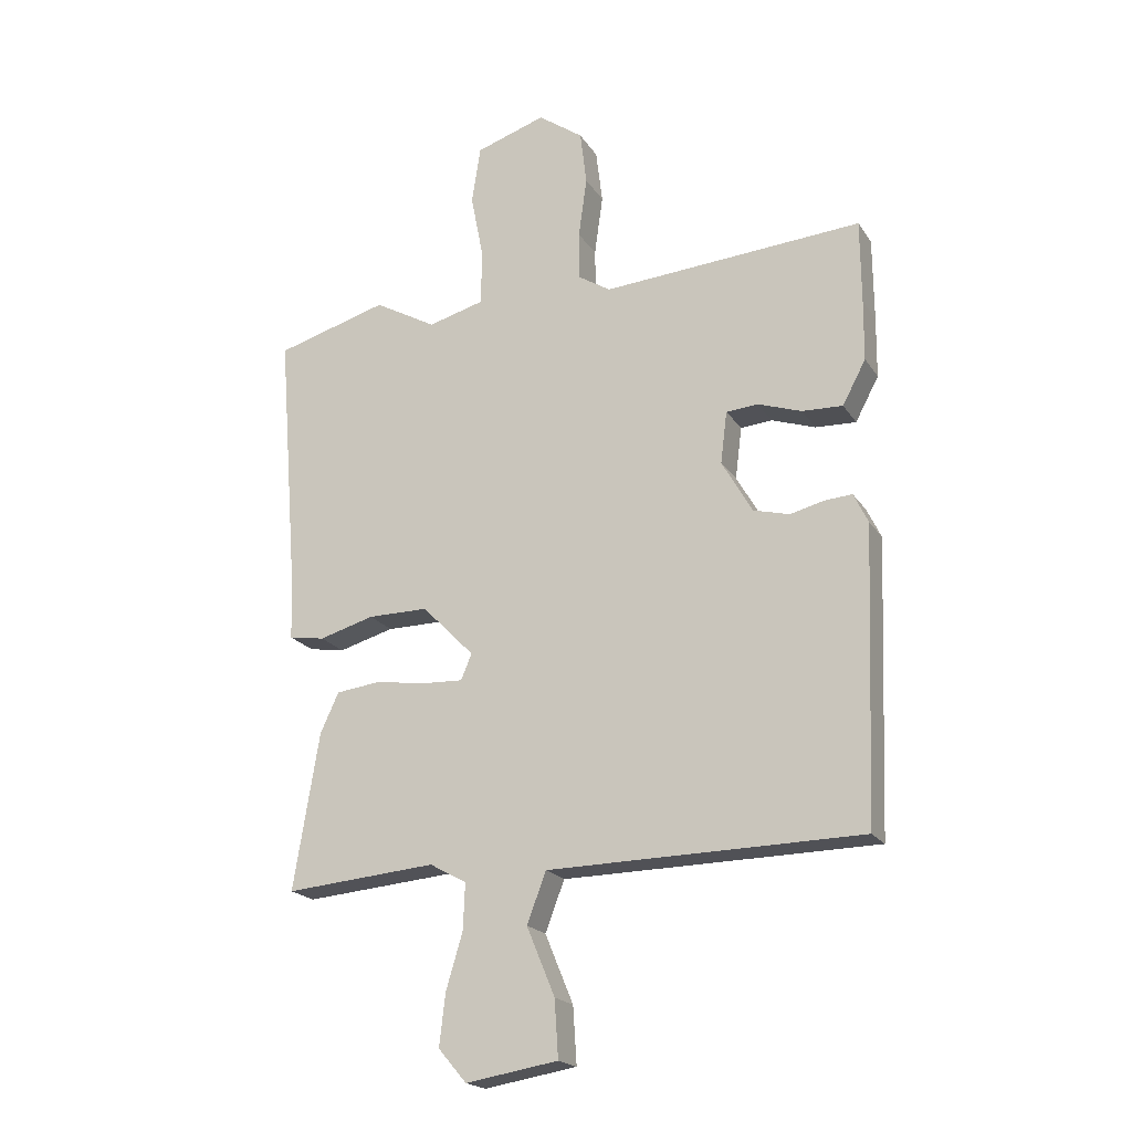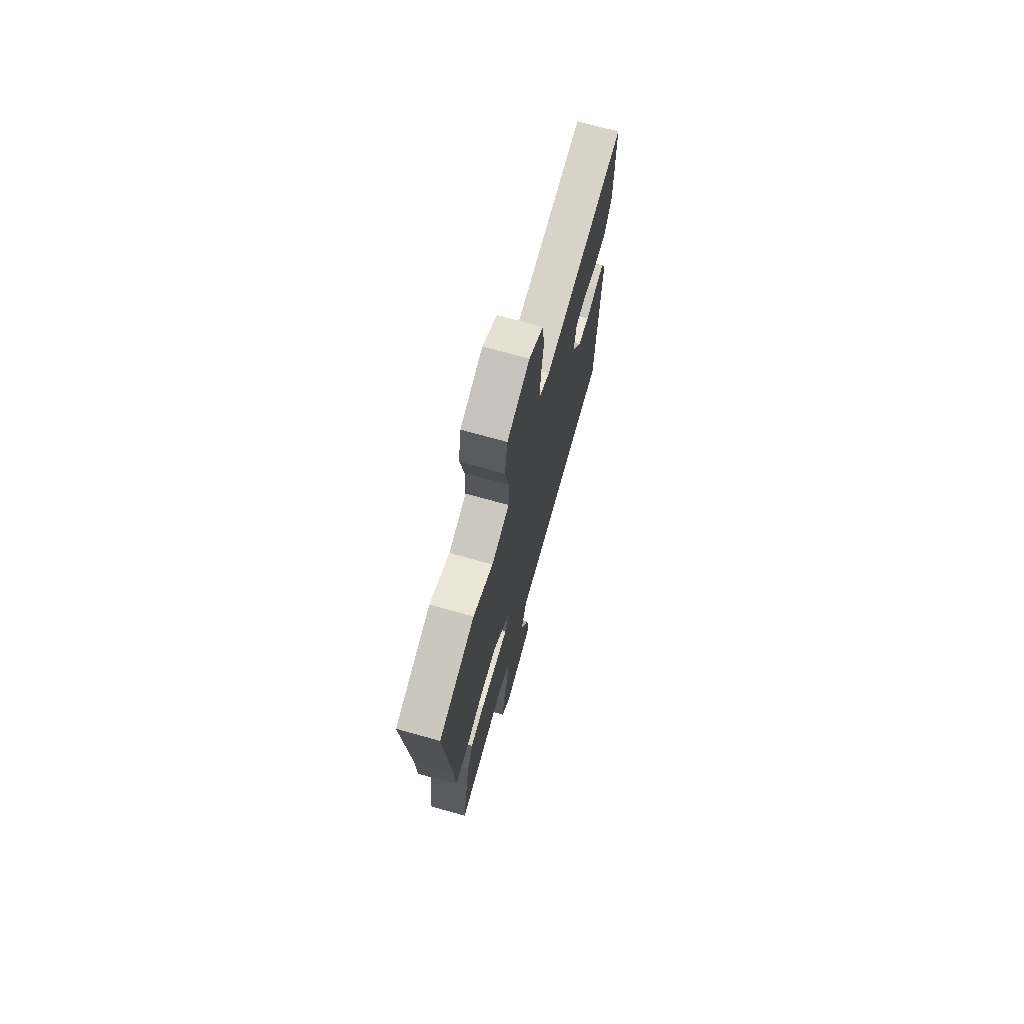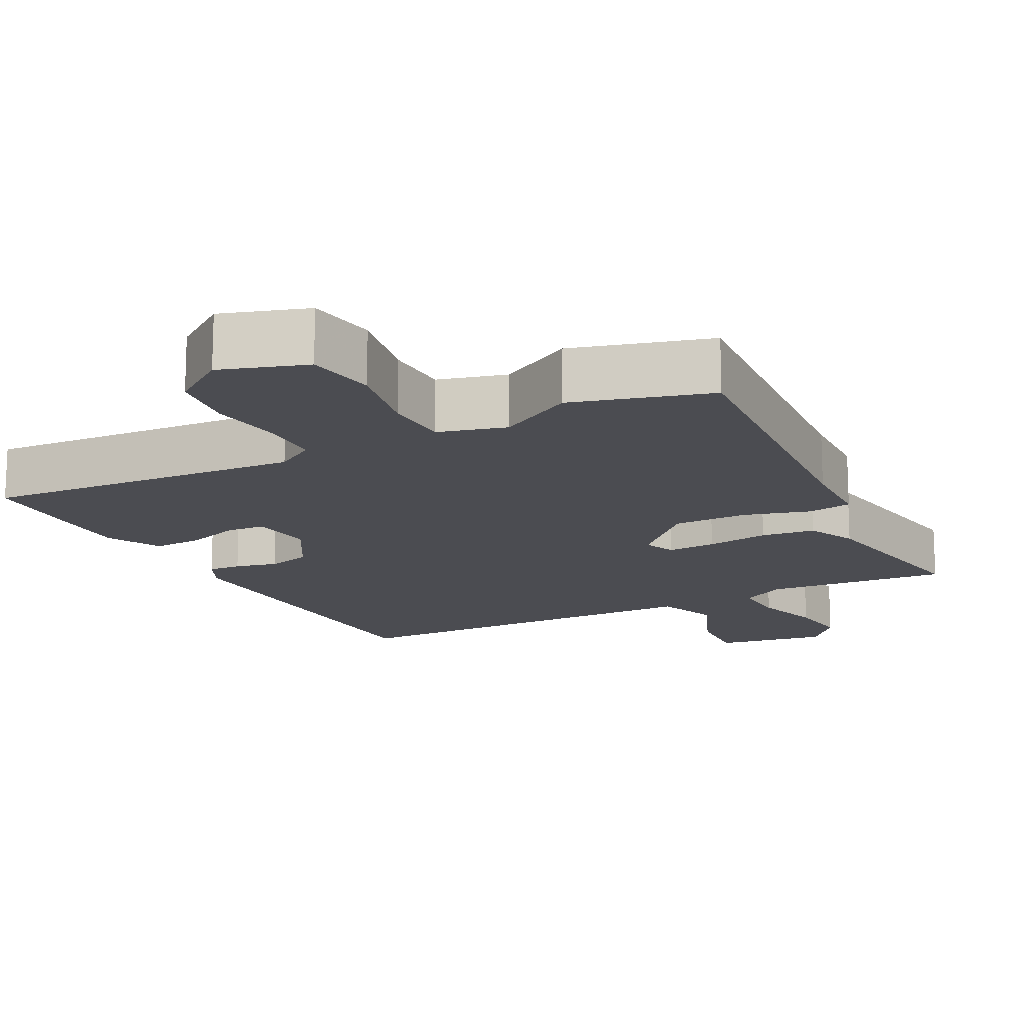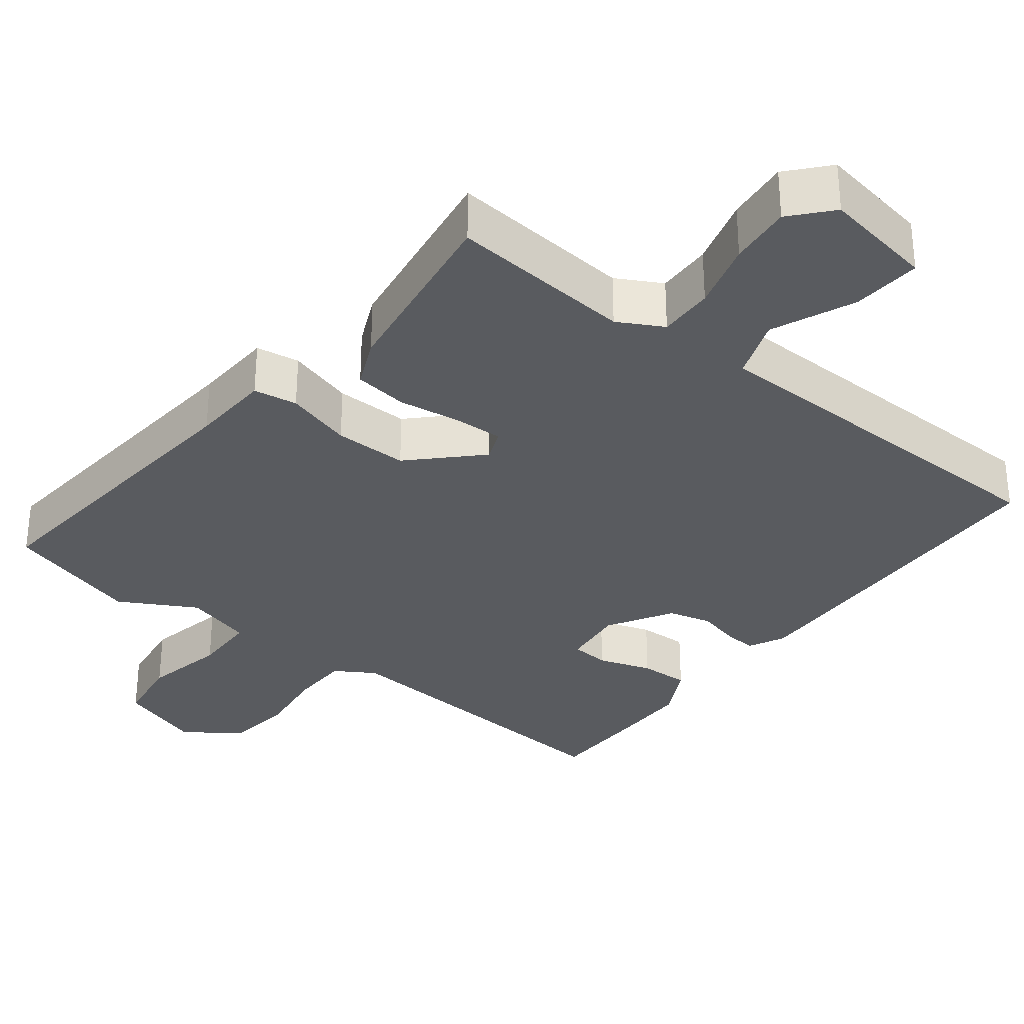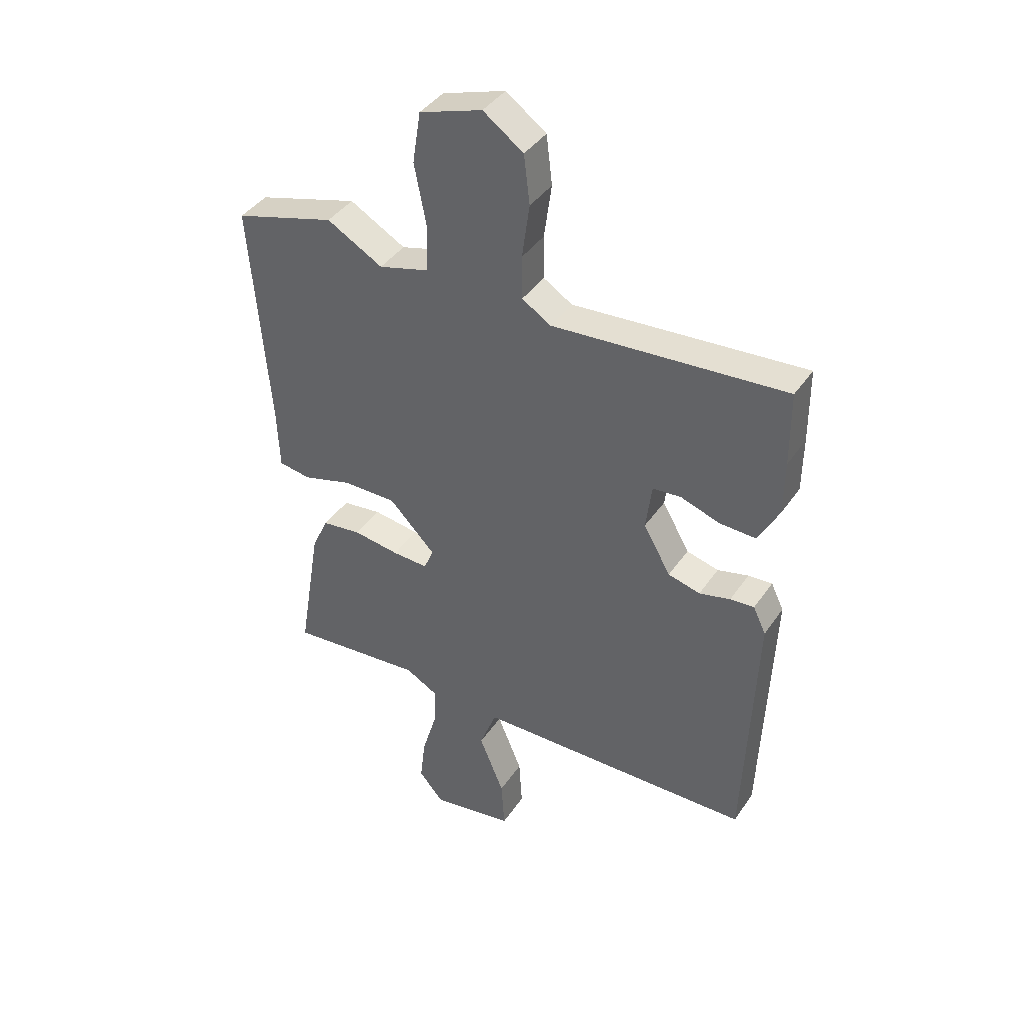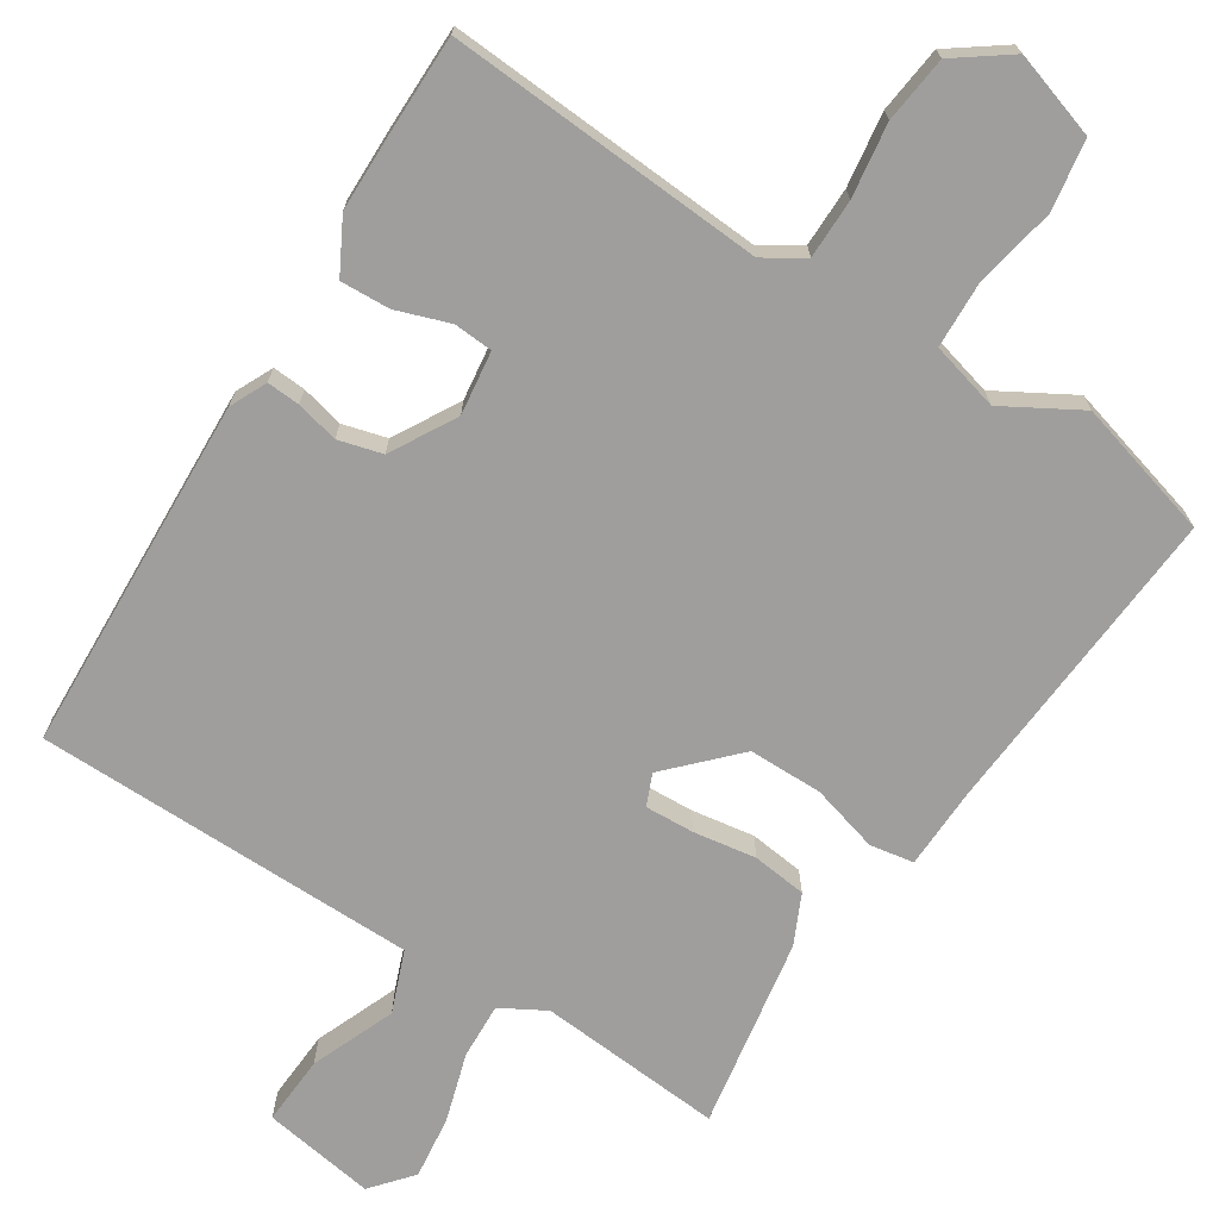
<metadata>
{"format":"obj","ext":"obj","renderer":"f3d","projection":"perspective","resolution":1024,"background":"white","views":[{"elev":-20.1,"azim":-156.3,"up":"+Z"},{"elev":71.9,"azim":105.6,"up":"+Z"},{"elev":-15.5,"azim":27.4,"up":"+Y"},{"elev":-32.1,"azim":141.5,"up":"+Y"},{"elev":40.5,"azim":-149.0,"up":"+Z"},{"elev":-71.0,"azim":-32.4,"up":"+Y"}]}
</metadata>
<code>
v 0.372 0.07 0.536
v 0.56 0.07 0.483
v 0.526 0.07 0.052
v 0.522 0.07 -0.059
v 0.462 0.07 -0.069
v 0.37 0.07 -0.043
v 0.269 0.07 -0.043
v 0.182 0.07 -0.132
v 0.2 0.07 -0.175
v 0.267 0.07 -0.172
v 0.353 0.07 -0.159
v 0.427 0.07 -0.168
v 0.458 0.07 -0.235
v 0.501 0.07 -0.496
v 0.248 0.07 -0.475
v 0.187 0.07 -0.509
v 0.19 0.07 -0.585
v 0.218 0.07 -0.679
v 0.228 0.07 -0.765
v 0.181 0.07 -0.82
v 0.027 0.07 -0.795
v 0.033 0.07 -0.7
v 0.08 0.07 -0.586
v 0.048 0.07 -0.502
v -0.182 0.07 -0.499
v -0.475 0.07 -0.495
v -0.494 0.07 -0.008
v -0.47 0.07 0.042
v -0.425 0.07 0.039
v -0.367 0.07 0.025
v -0.307 0.07 0.041
v -0.256 0.07 0.13
v -0.267 0.07 0.217
v -0.32 0.07 0.221
v -0.393 0.07 0.196
v -0.461 0.07 0.193
v -0.5 0.07 0.266
v -0.501 0.07 0.368
v -0.5 0.07 0.507
v -0.065 0.07 0.477
v -0.011 0.07 0.511
v -0.01 0.07 0.592
v -0.024 0.07 0.693
v -0.013 0.07 0.784
v 0.062 0.07 0.838
v 0.179 0.07 0.8
v 0.194 0.07 0.704
v 0.172 0.07 0.591
v 0.175 0.07 0.502
v 0.268 0.07 0.477
v 0.372 0 0.536
v 0.56 0 0.483
v 0.526 0 0.052
v 0.522 0 -0.059
v 0.462 0 -0.069
v 0.37 0 -0.043
v 0.269 0 -0.043
v 0.182 0 -0.132
v 0.2 0 -0.175
v 0.267 0 -0.172
v 0.353 0 -0.159
v 0.427 0 -0.168
v 0.458 0 -0.235
v 0.501 0 -0.496
v 0.248 0 -0.475
v 0.187 0 -0.509
v 0.19 0 -0.585
v 0.218 0 -0.679
v 0.228 0 -0.765
v 0.181 0 -0.82
v 0.027 0 -0.795
v 0.033 0 -0.7
v 0.08 0 -0.586
v 0.048 0 -0.502
v -0.182 0 -0.499
v -0.475 0 -0.495
v -0.494 0 -0.008
v -0.47 0 0.042
v -0.425 0 0.039
v -0.367 0 0.025
v -0.307 0 0.041
v -0.256 0 0.13
v -0.267 0 0.217
v -0.32 0 0.221
v -0.393 0 0.196
v -0.461 0 0.193
v -0.5 0 0.266
v -0.501 0 0.368
v -0.5 0 0.507
v -0.065 0 0.477
v -0.011 0 0.511
v -0.01 0 0.592
v -0.024 0 0.693
v -0.013 0 0.784
v 0.062 0 0.838
v 0.179 0 0.8
v 0.194 0 0.704
v 0.172 0 0.591
v 0.175 0 0.502
v 0.268 0 0.477
f 45 46 47 48
f 45 48 49
f 42 43 44 45
f 41 42 45 49
f 40 41 49 50
f 38 39 40
f 37 38 40 50
f 34 35 36 37
f 33 34 37 50
f 27 28 29 30
f 25 26 27 30
f 24 25 30 31
f 20 21 22 23
f 20 23 24
f 17 18 19 20
f 16 17 20 24
f 15 16 24 31
f 10 11 12 13
f 9 10 13 14
f 3 4 5 6
f 3 6 7
f 50 1 2 3
f 32 33 50 3
f 9 14 15 31
f 8 9 31 32
f 7 8 32
f 3 7 32
f 98 97 96 95
f 99 98 95
f 95 94 93 92
f 99 95 92 91
f 100 99 91 90
f 90 89 88
f 100 90 88 87
f 87 86 85 84
f 100 87 84 83
f 80 79 78 77
f 80 77 76 75
f 81 80 75 74
f 73 72 71 70
f 74 73 70
f 70 69 68 67
f 74 70 67 66
f 81 74 66 65
f 63 62 61 60
f 64 63 60 59
f 56 55 54 53
f 57 56 53
f 53 52 51 100
f 53 100 83 82
f 81 65 64 59
f 82 81 59 58
f 82 58 57
f 82 57 53
f 1 51 52 2
f 2 52 53 3
f 3 53 54 4
f 4 54 55 5
f 5 55 56 6
f 6 56 57 7
f 7 57 58 8
f 8 58 59 9
f 9 59 60 10
f 10 60 61 11
f 11 61 62 12
f 12 62 63 13
f 13 63 64 14
f 14 64 65 15
f 15 65 66 16
f 16 66 67 17
f 17 67 68 18
f 18 68 69 19
f 19 69 70 20
f 20 70 71 21
f 21 71 72 22
f 22 72 73 23
f 23 73 74 24
f 24 74 75 25
f 25 75 76 26
f 26 76 77 27
f 27 77 78 28
f 28 78 79 29
f 29 79 80 30
f 30 80 81 31
f 31 81 82 32
f 32 82 83 33
f 33 83 84 34
f 34 84 85 35
f 35 85 86 36
f 36 86 87 37
f 37 87 88 38
f 38 88 89 39
f 39 89 90 40
f 40 90 91 41
f 41 91 92 42
f 42 92 93 43
f 43 93 94 44
f 44 94 95 45
f 45 95 96 46
f 46 96 97 47
f 47 97 98 48
f 48 98 99 49
f 49 99 100 50
f 50 100 51 1

</code>
